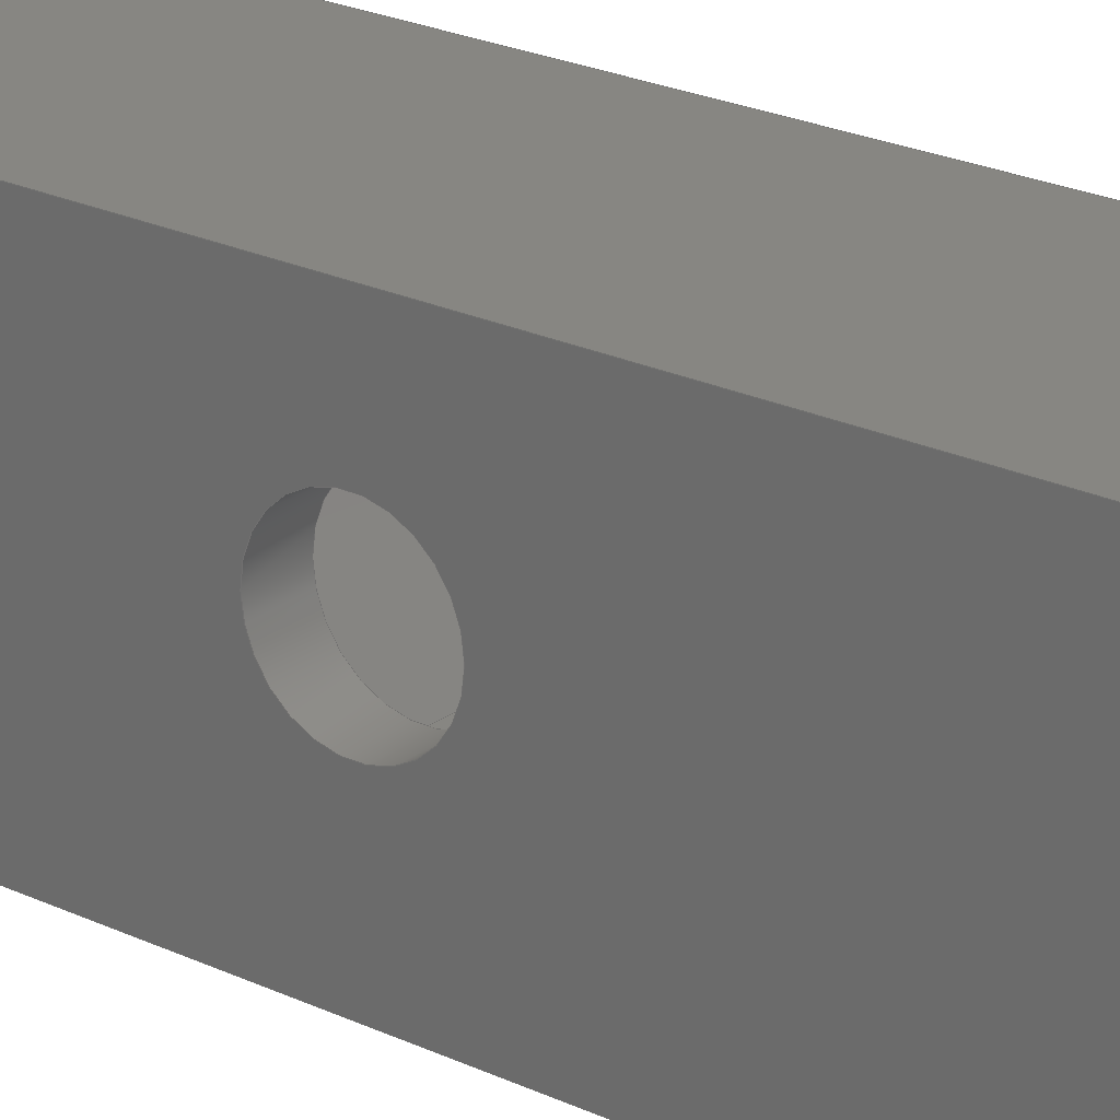
<metadata>
{"format":"step","ext":"step","renderer":"f3d","projection":"perspective","resolution":1024,"background":"white","views":[{"elev":23.0,"azim":-51.1,"up":"+Y"}]}
</metadata>
<code>
ISO-10303-21;
DATA;
#1=MECHANICAL_DESIGN_GEOMETRIC_PRESENTATION_REPRESENTATION('',(#4),#491);
#2=SHAPE_REPRESENTATION_RELATIONSHIP('SRR','None',#498,#3);
#3=ADVANCED_BREP_SHAPE_REPRESENTATION('',(#5),#490);
#4=STYLED_ITEM('',(#507),#5);
#5=MANIFOLD_SOLID_BREP('Body1',#291);
#6=FACE_BOUND('',#41,.T.);
#7=FACE_BOUND('',#52,.T.);
#8=FACE_BOUND('',#56,.T.);
#9=PLANE('',#308);
#10=PLANE('',#309);
#11=PLANE('',#313);
#12=PLANE('',#317);
#13=PLANE('',#318);
#14=PLANE('',#319);
#15=PLANE('',#320);
#16=PLANE('',#321);
#17=PLANE('',#322);
#18=PLANE('',#323);
#19=PLANE('',#324);
#20=PLANE('',#325);
#21=PLANE('',#326);
#22=FACE_OUTER_BOUND('',#38,.T.);
#23=FACE_OUTER_BOUND('',#39,.T.);
#24=FACE_OUTER_BOUND('',#40,.T.);
#25=FACE_OUTER_BOUND('',#42,.T.);
#26=FACE_OUTER_BOUND('',#43,.T.);
#27=FACE_OUTER_BOUND('',#44,.T.);
#28=FACE_OUTER_BOUND('',#45,.T.);
#29=FACE_OUTER_BOUND('',#46,.T.);
#30=FACE_OUTER_BOUND('',#47,.T.);
#31=FACE_OUTER_BOUND('',#48,.T.);
#32=FACE_OUTER_BOUND('',#49,.T.);
#33=FACE_OUTER_BOUND('',#50,.T.);
#34=FACE_OUTER_BOUND('',#51,.T.);
#35=FACE_OUTER_BOUND('',#53,.T.);
#36=FACE_OUTER_BOUND('',#54,.T.);
#37=FACE_OUTER_BOUND('',#55,.T.);
#38=EDGE_LOOP('',(#194,#195,#196,#197));
#39=EDGE_LOOP('',(#198,#199,#200,#201));
#40=EDGE_LOOP('',(#202,#203,#204,#205,#206,#207));
#41=EDGE_LOOP('',(#208,#209,#210,#211,#212,#213));
#42=EDGE_LOOP('',(#214,#215,#216,#217));
#43=EDGE_LOOP('',(#218,#219,#220,#221));
#44=EDGE_LOOP('',(#222,#223,#224,#225));
#45=EDGE_LOOP('',(#226,#227,#228,#229));
#46=EDGE_LOOP('',(#230,#231,#232,#233));
#47=EDGE_LOOP('',(#234,#235,#236,#237));
#48=EDGE_LOOP('',(#238,#239,#240,#241));
#49=EDGE_LOOP('',(#242,#243,#244,#245));
#50=EDGE_LOOP('',(#246,#247,#248,#249));
#51=EDGE_LOOP('',(#250,#251,#252,#253,#254,#255));
#52=EDGE_LOOP('',(#256));
#53=EDGE_LOOP('',(#257,#258,#259,#260));
#54=EDGE_LOOP('',(#261,#262,#263,#264));
#55=EDGE_LOOP('',(#265,#266,#267,#268,#269,#270));
#56=EDGE_LOOP('',(#271));
#57=LINE('',#412,#90);
#58=LINE('',#415,#91);
#59=LINE('',#418,#92);
#60=LINE('',#420,#93);
#61=LINE('',#421,#94);
#62=LINE('',#424,#95);
#63=LINE('',#428,#96);
#64=LINE('',#429,#97);
#65=LINE('',#432,#98);
#66=LINE('',#434,#99);
#67=LINE('',#436,#100);
#68=LINE('',#438,#101);
#69=LINE('',#440,#102);
#70=LINE('',#441,#103);
#71=LINE('',#444,#104);
#72=LINE('',#447,#105);
#73=LINE('',#450,#106);
#74=LINE('',#451,#107);
#75=LINE('',#456,#108);
#76=LINE('',#461,#109);
#77=LINE('',#462,#110);
#78=LINE('',#463,#111);
#79=LINE('',#466,#112);
#80=LINE('',#467,#113);
#81=LINE('',#470,#114);
#82=LINE('',#471,#115);
#83=LINE('',#474,#116);
#84=LINE('',#475,#117);
#85=LINE('',#478,#118);
#86=LINE('',#479,#119);
#87=LINE('',#481,#120);
#88=LINE('',#484,#121);
#89=LINE('',#486,#122);
#90=VECTOR('',#333,10);
#91=VECTOR('',#336,10);
#92=VECTOR('',#339,10);
#93=VECTOR('',#340,10);
#94=VECTOR('',#341,10);
#95=VECTOR('',#344,10);
#96=VECTOR('',#347,10);
#97=VECTOR('',#348,10);
#98=VECTOR('',#349,10);
#99=VECTOR('',#350,10);
#100=VECTOR('',#351,10);
#101=VECTOR('',#352,10);
#102=VECTOR('',#353,10);
#103=VECTOR('',#354,10);
#104=VECTOR('',#357,10);
#105=VECTOR('',#360,10);
#106=VECTOR('',#363,10);
#107=VECTOR('',#364,10);
#108=VECTOR('',#369,2);
#109=VECTOR('',#374,10);
#110=VECTOR('',#375,10);
#111=VECTOR('',#376,10);
#112=VECTOR('',#379,10);
#113=VECTOR('',#380,10);
#114=VECTOR('',#383,10);
#115=VECTOR('',#384,10);
#116=VECTOR('',#387,10);
#117=VECTOR('',#388,10);
#118=VECTOR('',#391,10);
#119=VECTOR('',#392,10);
#120=VECTOR('',#395,10);
#121=VECTOR('',#400,10);
#122=VECTOR('',#403,10);
#123=CIRCLE('',#306,3);
#124=CIRCLE('',#307,3);
#125=CIRCLE('',#310,3);
#126=CIRCLE('',#312,3);
#127=CIRCLE('',#315,2);
#128=CIRCLE('',#316,2);
#129=VERTEX_POINT('',#408);
#130=VERTEX_POINT('',#409);
#131=VERTEX_POINT('',#411);
#132=VERTEX_POINT('',#413);
#133=VERTEX_POINT('',#417);
#134=VERTEX_POINT('',#419);
#135=VERTEX_POINT('',#423);
#136=VERTEX_POINT('',#425);
#137=VERTEX_POINT('',#427);
#138=VERTEX_POINT('',#430);
#139=VERTEX_POINT('',#431);
#140=VERTEX_POINT('',#433);
#141=VERTEX_POINT('',#435);
#142=VERTEX_POINT('',#437);
#143=VERTEX_POINT('',#439);
#144=VERTEX_POINT('',#443);
#145=VERTEX_POINT('',#445);
#146=VERTEX_POINT('',#449);
#147=VERTEX_POINT('',#453);
#148=VERTEX_POINT('',#455);
#149=VERTEX_POINT('',#459);
#150=VERTEX_POINT('',#460);
#151=VERTEX_POINT('',#465);
#152=VERTEX_POINT('',#469);
#153=VERTEX_POINT('',#473);
#154=VERTEX_POINT('',#477);
#155=EDGE_CURVE('',#129,#130,#123,.T.);
#156=EDGE_CURVE('',#130,#131,#57,.T.);
#157=EDGE_CURVE('',#131,#132,#124,.T.);
#158=EDGE_CURVE('',#132,#129,#58,.T.);
#159=EDGE_CURVE('',#133,#130,#59,.T.);
#160=EDGE_CURVE('',#134,#133,#60,.T.);
#161=EDGE_CURVE('',#134,#131,#61,.T.);
#162=EDGE_CURVE('',#129,#135,#62,.T.);
#163=EDGE_CURVE('',#136,#135,#125,.T.);
#164=EDGE_CURVE('',#136,#137,#63,.T.);
#165=EDGE_CURVE('',#137,#133,#64,.T.);
#166=EDGE_CURVE('',#138,#139,#65,.T.);
#167=EDGE_CURVE('',#139,#140,#66,.T.);
#168=EDGE_CURVE('',#140,#141,#67,.T.);
#169=EDGE_CURVE('',#141,#142,#68,.T.);
#170=EDGE_CURVE('',#142,#143,#69,.T.);
#171=EDGE_CURVE('',#143,#138,#70,.T.);
#172=EDGE_CURVE('',#135,#144,#71,.T.);
#173=EDGE_CURVE('',#144,#145,#126,.T.);
#174=EDGE_CURVE('',#145,#136,#72,.T.);
#175=EDGE_CURVE('',#145,#146,#73,.T.);
#176=EDGE_CURVE('',#146,#137,#74,.T.);
#177=EDGE_CURVE('',#147,#147,#127,.F.);
#178=EDGE_CURVE('',#147,#148,#75,.T.);
#179=EDGE_CURVE('',#148,#148,#128,.T.);
#180=EDGE_CURVE('',#149,#150,#76,.F.);
#181=EDGE_CURVE('',#139,#149,#77,.T.);
#182=EDGE_CURVE('',#138,#150,#78,.T.);
#183=EDGE_CURVE('',#150,#151,#79,.F.);
#184=EDGE_CURVE('',#143,#151,#80,.T.);
#185=EDGE_CURVE('',#151,#152,#81,.F.);
#186=EDGE_CURVE('',#142,#152,#82,.T.);
#187=EDGE_CURVE('',#152,#153,#83,.F.);
#188=EDGE_CURVE('',#141,#153,#84,.T.);
#189=EDGE_CURVE('',#153,#154,#85,.F.);
#190=EDGE_CURVE('',#140,#154,#86,.T.);
#191=EDGE_CURVE('',#154,#149,#87,.F.);
#192=EDGE_CURVE('',#132,#144,#88,.T.);
#193=EDGE_CURVE('',#146,#134,#89,.T.);
#194=ORIENTED_EDGE('',*,*,#155,.T.);
#195=ORIENTED_EDGE('',*,*,#156,.T.);
#196=ORIENTED_EDGE('',*,*,#157,.T.);
#197=ORIENTED_EDGE('',*,*,#158,.T.);
#198=ORIENTED_EDGE('',*,*,#156,.F.);
#199=ORIENTED_EDGE('',*,*,#159,.F.);
#200=ORIENTED_EDGE('',*,*,#160,.F.);
#201=ORIENTED_EDGE('',*,*,#161,.T.);
#202=ORIENTED_EDGE('',*,*,#155,.F.);
#203=ORIENTED_EDGE('',*,*,#162,.T.);
#204=ORIENTED_EDGE('',*,*,#163,.F.);
#205=ORIENTED_EDGE('',*,*,#164,.T.);
#206=ORIENTED_EDGE('',*,*,#165,.T.);
#207=ORIENTED_EDGE('',*,*,#159,.T.);
#208=ORIENTED_EDGE('',*,*,#166,.T.);
#209=ORIENTED_EDGE('',*,*,#167,.T.);
#210=ORIENTED_EDGE('',*,*,#168,.T.);
#211=ORIENTED_EDGE('',*,*,#169,.T.);
#212=ORIENTED_EDGE('',*,*,#170,.T.);
#213=ORIENTED_EDGE('',*,*,#171,.T.);
#214=ORIENTED_EDGE('',*,*,#163,.T.);
#215=ORIENTED_EDGE('',*,*,#172,.T.);
#216=ORIENTED_EDGE('',*,*,#173,.T.);
#217=ORIENTED_EDGE('',*,*,#174,.T.);
#218=ORIENTED_EDGE('',*,*,#174,.F.);
#219=ORIENTED_EDGE('',*,*,#175,.T.);
#220=ORIENTED_EDGE('',*,*,#176,.T.);
#221=ORIENTED_EDGE('',*,*,#164,.F.);
#222=ORIENTED_EDGE('',*,*,#177,.F.);
#223=ORIENTED_EDGE('',*,*,#178,.T.);
#224=ORIENTED_EDGE('',*,*,#179,.F.);
#225=ORIENTED_EDGE('',*,*,#178,.F.);
#226=ORIENTED_EDGE('',*,*,#180,.F.);
#227=ORIENTED_EDGE('',*,*,#181,.F.);
#228=ORIENTED_EDGE('',*,*,#166,.F.);
#229=ORIENTED_EDGE('',*,*,#182,.T.);
#230=ORIENTED_EDGE('',*,*,#183,.F.);
#231=ORIENTED_EDGE('',*,*,#182,.F.);
#232=ORIENTED_EDGE('',*,*,#171,.F.);
#233=ORIENTED_EDGE('',*,*,#184,.T.);
#234=ORIENTED_EDGE('',*,*,#185,.F.);
#235=ORIENTED_EDGE('',*,*,#184,.F.);
#236=ORIENTED_EDGE('',*,*,#170,.F.);
#237=ORIENTED_EDGE('',*,*,#186,.T.);
#238=ORIENTED_EDGE('',*,*,#187,.F.);
#239=ORIENTED_EDGE('',*,*,#186,.F.);
#240=ORIENTED_EDGE('',*,*,#169,.F.);
#241=ORIENTED_EDGE('',*,*,#188,.T.);
#242=ORIENTED_EDGE('',*,*,#189,.F.);
#243=ORIENTED_EDGE('',*,*,#188,.F.);
#244=ORIENTED_EDGE('',*,*,#168,.F.);
#245=ORIENTED_EDGE('',*,*,#190,.T.);
#246=ORIENTED_EDGE('',*,*,#191,.F.);
#247=ORIENTED_EDGE('',*,*,#190,.F.);
#248=ORIENTED_EDGE('',*,*,#167,.F.);
#249=ORIENTED_EDGE('',*,*,#181,.T.);
#250=ORIENTED_EDGE('',*,*,#187,.T.);
#251=ORIENTED_EDGE('',*,*,#189,.T.);
#252=ORIENTED_EDGE('',*,*,#191,.T.);
#253=ORIENTED_EDGE('',*,*,#180,.T.);
#254=ORIENTED_EDGE('',*,*,#183,.T.);
#255=ORIENTED_EDGE('',*,*,#185,.T.);
#256=ORIENTED_EDGE('',*,*,#177,.T.);
#257=ORIENTED_EDGE('',*,*,#158,.F.);
#258=ORIENTED_EDGE('',*,*,#192,.T.);
#259=ORIENTED_EDGE('',*,*,#172,.F.);
#260=ORIENTED_EDGE('',*,*,#162,.F.);
#261=ORIENTED_EDGE('',*,*,#193,.T.);
#262=ORIENTED_EDGE('',*,*,#160,.T.);
#263=ORIENTED_EDGE('',*,*,#165,.F.);
#264=ORIENTED_EDGE('',*,*,#176,.F.);
#265=ORIENTED_EDGE('',*,*,#157,.F.);
#266=ORIENTED_EDGE('',*,*,#161,.F.);
#267=ORIENTED_EDGE('',*,*,#193,.F.);
#268=ORIENTED_EDGE('',*,*,#175,.F.);
#269=ORIENTED_EDGE('',*,*,#173,.F.);
#270=ORIENTED_EDGE('',*,*,#192,.F.);
#271=ORIENTED_EDGE('',*,*,#179,.T.);
#272=CYLINDRICAL_SURFACE('',#305,3);
#273=CYLINDRICAL_SURFACE('',#311,3);
#274=CYLINDRICAL_SURFACE('',#314,2);
#275=ADVANCED_FACE('',(#22),#272,.T.);
#276=ADVANCED_FACE('',(#23),#9,.T.);
#277=ADVANCED_FACE('',(#24,#6),#10,.T.);
#278=ADVANCED_FACE('',(#25),#273,.T.);
#279=ADVANCED_FACE('',(#26),#11,.T.);
#280=ADVANCED_FACE('',(#27),#274,.F.);
#281=ADVANCED_FACE('',(#28),#12,.F.);
#282=ADVANCED_FACE('',(#29),#13,.F.);
#283=ADVANCED_FACE('',(#30),#14,.F.);
#284=ADVANCED_FACE('',(#31),#15,.F.);
#285=ADVANCED_FACE('',(#32),#16,.F.);
#286=ADVANCED_FACE('',(#33),#17,.F.);
#287=ADVANCED_FACE('',(#34,#7),#18,.F.);
#288=ADVANCED_FACE('',(#35),#19,.T.);
#289=ADVANCED_FACE('',(#36),#20,.T.);
#290=ADVANCED_FACE('',(#37,#8),#21,.F.);
#291=CLOSED_SHELL('',(#275,#276,#277,#278,#279,#280,#281,#282,#283,#284,
#285,#286,#287,#288,#289,#290));
#292=DERIVED_UNIT_ELEMENT(#294,1);
#293=DERIVED_UNIT_ELEMENT(#493,-3);
#294=(
MASS_UNIT()
NAMED_UNIT(*)
SI_UNIT(.KILO.,.GRAM.)
);
#295=DERIVED_UNIT((#292,#293));
#296=MEASURE_REPRESENTATION_ITEM('density measure',
POSITIVE_RATIO_MEASURE(7850),#295);
#297=PROPERTY_DEFINITION_REPRESENTATION(#302,#299);
#298=PROPERTY_DEFINITION_REPRESENTATION(#303,#300);
#299=REPRESENTATION('material name',(#301),#490);
#300=REPRESENTATION('density',(#296),#490);
#301=DESCRIPTIVE_REPRESENTATION_ITEM('Steel','Steel');
#302=PROPERTY_DEFINITION('material property','material name',#500);
#303=PROPERTY_DEFINITION('material property','density of part',#500);
#304=AXIS2_PLACEMENT_3D('placement',#406,#327,#328);
#305=AXIS2_PLACEMENT_3D('',#407,#329,#330);
#306=AXIS2_PLACEMENT_3D('',#410,#331,#332);
#307=AXIS2_PLACEMENT_3D('',#414,#334,#335);
#308=AXIS2_PLACEMENT_3D('',#416,#337,#338);
#309=AXIS2_PLACEMENT_3D('',#422,#342,#343);
#310=AXIS2_PLACEMENT_3D('',#426,#345,#346);
#311=AXIS2_PLACEMENT_3D('',#442,#355,#356);
#312=AXIS2_PLACEMENT_3D('',#446,#358,#359);
#313=AXIS2_PLACEMENT_3D('',#448,#361,#362);
#314=AXIS2_PLACEMENT_3D('',#452,#365,#366);
#315=AXIS2_PLACEMENT_3D('',#454,#367,#368);
#316=AXIS2_PLACEMENT_3D('',#457,#370,#371);
#317=AXIS2_PLACEMENT_3D('',#458,#372,#373);
#318=AXIS2_PLACEMENT_3D('',#464,#377,#378);
#319=AXIS2_PLACEMENT_3D('',#468,#381,#382);
#320=AXIS2_PLACEMENT_3D('',#472,#385,#386);
#321=AXIS2_PLACEMENT_3D('',#476,#389,#390);
#322=AXIS2_PLACEMENT_3D('',#480,#393,#394);
#323=AXIS2_PLACEMENT_3D('',#482,#396,#397);
#324=AXIS2_PLACEMENT_3D('',#483,#398,#399);
#325=AXIS2_PLACEMENT_3D('',#485,#401,#402);
#326=AXIS2_PLACEMENT_3D('',#487,#404,#405);
#327=DIRECTION('axis',(0,0,1));
#328=DIRECTION('refdir',(1,0,0));
#329=DIRECTION('center_axis',(1,0,0));
#330=DIRECTION('ref_axis',(0,0.7071,-0.7071));
#331=DIRECTION('center_axis',(-1,0,0));
#332=DIRECTION('ref_axis',(0,0.7071,-0.7071));
#333=DIRECTION('',(-1,0,0));
#334=DIRECTION('center_axis',(1,0,0));
#335=DIRECTION('ref_axis',(0,0.7071,-0.7071));
#336=DIRECTION('',(1,0,0));
#337=DIRECTION('center_axis',(0,0,-1));
#338=DIRECTION('ref_axis',(0,1,0));
#339=DIRECTION('',(0,1,0));
#340=DIRECTION('',(1,0,0));
#341=DIRECTION('',(0,1,0));
#342=DIRECTION('center_axis',(1,0,0));
#343=DIRECTION('ref_axis',(0,0,-1));
#344=DIRECTION('',(0,0,1));
#345=DIRECTION('center_axis',(-1,0,0));
#346=DIRECTION('ref_axis',(0,0.7071,0.7071));
#347=DIRECTION('',(0,-1,-4.902e-33));
#348=DIRECTION('',(0,0,-1));
#349=DIRECTION('',(0,-0.866,0.5));
#350=DIRECTION('',(0,0,1));
#351=DIRECTION('',(0,0.866,0.5));
#352=DIRECTION('',(0,0.866,-0.5));
#353=DIRECTION('',(0,2.787e-16,-1));
#354=DIRECTION('',(0,-0.866,-0.5));
#355=DIRECTION('center_axis',(1,0,0));
#356=DIRECTION('ref_axis',(0,0.7071,0.7071));
#357=DIRECTION('',(-1,0,0));
#358=DIRECTION('center_axis',(1,0,0));
#359=DIRECTION('ref_axis',(0,0.7071,0.7071));
#360=DIRECTION('',(1,0,0));
#361=DIRECTION('center_axis',(0,-4.902e-33,1));
#362=DIRECTION('ref_axis',(0,-1,-4.902e-33));
#363=DIRECTION('',(0,-1,-4.902e-33));
#364=DIRECTION('',(1,0,0));
#365=DIRECTION('center_axis',(-1,0,0));
#366=DIRECTION('ref_axis',(0,0,-1));
#367=DIRECTION('center_axis',(1,0,0));
#368=DIRECTION('ref_axis',(0,0,-1));
#369=DIRECTION('',(-1,0,0));
#370=DIRECTION('center_axis',(1,0,0));
#371=DIRECTION('ref_axis',(0,0,-1));
#372=DIRECTION('center_axis',(0,-0.5,-0.866));
#373=DIRECTION('ref_axis',(0,-0.866,0.5));
#374=DIRECTION('',(0,-0.866,0.5));
#375=DIRECTION('',(-1,0,0));
#376=DIRECTION('',(-1,0,0));
#377=DIRECTION('center_axis',(0,0.5,-0.866));
#378=DIRECTION('ref_axis',(0,-0.866,-0.5));
#379=DIRECTION('',(0,-0.866,-0.5));
#380=DIRECTION('',(-1,0,0));
#381=DIRECTION('center_axis',(0,1,2.787e-16));
#382=DIRECTION('ref_axis',(0,2.787e-16,-1));
#383=DIRECTION('',(0,2.787e-16,-1));
#384=DIRECTION('',(-1,0,0));
#385=DIRECTION('center_axis',(0,0.5,0.866));
#386=DIRECTION('ref_axis',(0,0.866,-0.5));
#387=DIRECTION('',(0,0.866,-0.5));
#388=DIRECTION('',(-1,0,0));
#389=DIRECTION('center_axis',(0,-0.5,0.866));
#390=DIRECTION('ref_axis',(0,0.866,0.5));
#391=DIRECTION('',(0,0.866,0.5));
#392=DIRECTION('',(-1,0,0));
#393=DIRECTION('center_axis',(0,-1,0));
#394=DIRECTION('ref_axis',(0,0,1));
#395=DIRECTION('',(0,0,1));
#396=DIRECTION('center_axis',(-1,0,0));
#397=DIRECTION('ref_axis',(0,0,1));
#398=DIRECTION('center_axis',(0,1,0));
#399=DIRECTION('ref_axis',(0,0,1));
#400=DIRECTION('',(0,0,1));
#401=DIRECTION('center_axis',(0,-1,0));
#402=DIRECTION('ref_axis',(0,0,-1));
#403=DIRECTION('',(0,0,-1));
#404=DIRECTION('center_axis',(1,0,0));
#405=DIRECTION('ref_axis',(0,0,-1));
#406=CARTESIAN_POINT('',(0,0,0));
#407=CARTESIAN_POINT('Origin',(0,8,-37));
#408=CARTESIAN_POINT('',(9,11,-37));
#409=CARTESIAN_POINT('',(9,8,-40));
#410=CARTESIAN_POINT('Origin',(9,8,-37));
#411=CARTESIAN_POINT('',(0,8,-40));
#412=CARTESIAN_POINT('',(0,8,-40));
#413=CARTESIAN_POINT('',(0,11,-37));
#414=CARTESIAN_POINT('Origin',(0,8,-37));
#415=CARTESIAN_POINT('',(0,11,-37));
#416=CARTESIAN_POINT('Origin',(0,0,-40));
#417=CARTESIAN_POINT('',(9,0,-40));
#418=CARTESIAN_POINT('',(9,0,-40));
#419=CARTESIAN_POINT('',(0,0,-40));
#420=CARTESIAN_POINT('',(0,0,-40));
#421=CARTESIAN_POINT('',(0,0,-40));
#422=CARTESIAN_POINT('Origin',(9,5.5,-20));
#423=CARTESIAN_POINT('',(9,11,-3));
#424=CARTESIAN_POINT('',(9,11,-40));
#425=CARTESIAN_POINT('',(9,8,3.922e-32));
#426=CARTESIAN_POINT('Origin',(9,8,-3));
#427=CARTESIAN_POINT('',(9,0,0));
#428=CARTESIAN_POINT('',(9,11,5.393e-32));
#429=CARTESIAN_POINT('',(9,0,0));
#430=CARTESIAN_POINT('',(9,6,-23.98));
#431=CARTESIAN_POINT('',(9,2.55,-21.99));
#432=CARTESIAN_POINT('',(9,4.95,-23.38));
#433=CARTESIAN_POINT('',(9,2.55,-18.01));
#434=CARTESIAN_POINT('',(9,2.55,-21));
#435=CARTESIAN_POINT('',(9,6,-16.02));
#436=CARTESIAN_POINT('',(9,3.225,-17.62));
#437=CARTESIAN_POINT('',(9,9.45,-18.01));
#438=CARTESIAN_POINT('',(9,6.675,-16.41));
#439=CARTESIAN_POINT('',(9,9.45,-21.99));
#440=CARTESIAN_POINT('',(9,9.45,-19));
#441=CARTESIAN_POINT('',(9,8.4,-22.6));
#442=CARTESIAN_POINT('Origin',(0,8,-3));
#443=CARTESIAN_POINT('',(0,11,-3));
#444=CARTESIAN_POINT('',(0,11,-3));
#445=CARTESIAN_POINT('',(0,8,3.922e-32));
#446=CARTESIAN_POINT('Origin',(0,8,-3));
#447=CARTESIAN_POINT('',(0,8,0));
#448=CARTESIAN_POINT('Origin',(0,11,5.393e-32));
#449=CARTESIAN_POINT('',(0,0,0));
#450=CARTESIAN_POINT('',(0,11,5.393e-32));
#451=CARTESIAN_POINT('',(0,0,0));
#452=CARTESIAN_POINT('Origin',(9,6,-20));
#453=CARTESIAN_POINT('',(1.5,6,-18));
#454=CARTESIAN_POINT('Origin',(1.5,6,-20));
#455=CARTESIAN_POINT('',(0,6,-18));
#456=CARTESIAN_POINT('',(9,6,-18));
#457=CARTESIAN_POINT('Origin',(0,6,-20));
#458=CARTESIAN_POINT('Origin',(9,6,-23.98));
#459=CARTESIAN_POINT('',(1.5,2.55,-21.99));
#460=CARTESIAN_POINT('',(1.5,6,-23.98));
#461=CARTESIAN_POINT('',(1.5,5.138,-23.49));
#462=CARTESIAN_POINT('',(9,2.55,-21.99));
#463=CARTESIAN_POINT('',(9,6,-23.98));
#464=CARTESIAN_POINT('Origin',(9,9.45,-21.99));
#465=CARTESIAN_POINT('',(1.5,9.45,-21.99));
#466=CARTESIAN_POINT('',(1.5,8.588,-22.49));
#467=CARTESIAN_POINT('',(9,9.45,-21.99));
#468=CARTESIAN_POINT('Origin',(9,9.45,-18.01));
#469=CARTESIAN_POINT('',(1.5,9.45,-18.01));
#470=CARTESIAN_POINT('',(1.5,9.45,-19));
#471=CARTESIAN_POINT('',(9,9.45,-18.01));
#472=CARTESIAN_POINT('Origin',(9,6,-16.02));
#473=CARTESIAN_POINT('',(1.5,6,-16.02));
#474=CARTESIAN_POINT('',(1.5,6.862,-16.51));
#475=CARTESIAN_POINT('',(9,6,-16.02));
#476=CARTESIAN_POINT('Origin',(9,2.55,-18.01));
#477=CARTESIAN_POINT('',(1.5,2.55,-18.01));
#478=CARTESIAN_POINT('',(1.5,3.413,-17.51));
#479=CARTESIAN_POINT('',(9,2.55,-18.01));
#480=CARTESIAN_POINT('Origin',(9,2.55,-21.99));
#481=CARTESIAN_POINT('',(1.5,2.55,-21));
#482=CARTESIAN_POINT('Origin',(1.5,6,-20));
#483=CARTESIAN_POINT('Origin',(0,11,-40));
#484=CARTESIAN_POINT('',(0,11,-40));
#485=CARTESIAN_POINT('Origin',(0,0,0));
#486=CARTESIAN_POINT('',(0,0,0));
#487=CARTESIAN_POINT('Origin',(0,5.5,-20));
#488=UNCERTAINTY_MEASURE_WITH_UNIT(LENGTH_MEASURE(0.01),#492,
'DISTANCE_ACCURACY_VALUE',
'Maximum model space distance between geometric entities at asserted c
onnectivities');
#489=UNCERTAINTY_MEASURE_WITH_UNIT(LENGTH_MEASURE(0.01),#492,
'DISTANCE_ACCURACY_VALUE',
'Maximum model space distance between geometric entities at asserted c
onnectivities');
#490=(
GEOMETRIC_REPRESENTATION_CONTEXT(3)
GLOBAL_UNCERTAINTY_ASSIGNED_CONTEXT((#488))
GLOBAL_UNIT_ASSIGNED_CONTEXT((#492,#494,#495))
REPRESENTATION_CONTEXT('','3D')
);
#491=(
GEOMETRIC_REPRESENTATION_CONTEXT(3)
GLOBAL_UNCERTAINTY_ASSIGNED_CONTEXT((#489))
GLOBAL_UNIT_ASSIGNED_CONTEXT((#492,#494,#495))
REPRESENTATION_CONTEXT('','3D')
);
#492=(
LENGTH_UNIT()
NAMED_UNIT(*)
SI_UNIT(.MILLI.,.METRE.)
);
#493=(
LENGTH_UNIT()
NAMED_UNIT(*)
SI_UNIT($,.METRE.)
);
#494=(
NAMED_UNIT(*)
PLANE_ANGLE_UNIT()
SI_UNIT($,.RADIAN.)
);
#495=(
NAMED_UNIT(*)
SI_UNIT($,.STERADIAN.)
SOLID_ANGLE_UNIT()
);
#496=SHAPE_DEFINITION_REPRESENTATION(#497,#498);
#497=PRODUCT_DEFINITION_SHAPE('',$,#500);
#498=SHAPE_REPRESENTATION('',(#304),#490);
#499=PRODUCT_DEFINITION_CONTEXT('part definition',#504,'design');
#500=PRODUCT_DEFINITION('belt clamp mount','belt clamp mount v4',#501,#499);
#501=PRODUCT_DEFINITION_FORMATION('',$,#506);
#502=PRODUCT_RELATED_PRODUCT_CATEGORY('belt clamp mount v4',
'belt clamp mount v4',(#506));
#503=APPLICATION_PROTOCOL_DEFINITION('international standard',
'automotive_design',2009,#504);
#504=APPLICATION_CONTEXT(
'Core Data for Automotive Mechanical Design Process');
#505=PRODUCT_CONTEXT('part definition',#504,'mechanical');
#506=PRODUCT('belt clamp mount','belt clamp mount v4',$,(#505));
#507=PRESENTATION_STYLE_ASSIGNMENT((#508));
#508=SURFACE_STYLE_USAGE(.BOTH.,#509);
#509=SURFACE_SIDE_STYLE('',(#510));
#510=SURFACE_STYLE_FILL_AREA(#511);
#511=FILL_AREA_STYLE('Steel - Satin',(#512));
#512=FILL_AREA_STYLE_COLOUR('Steel - Satin',#513);
#513=COLOUR_RGB('Steel - Satin',0.6275,0.6275,0.6275);
ENDSEC;
END-ISO-10303-21;

</code>
